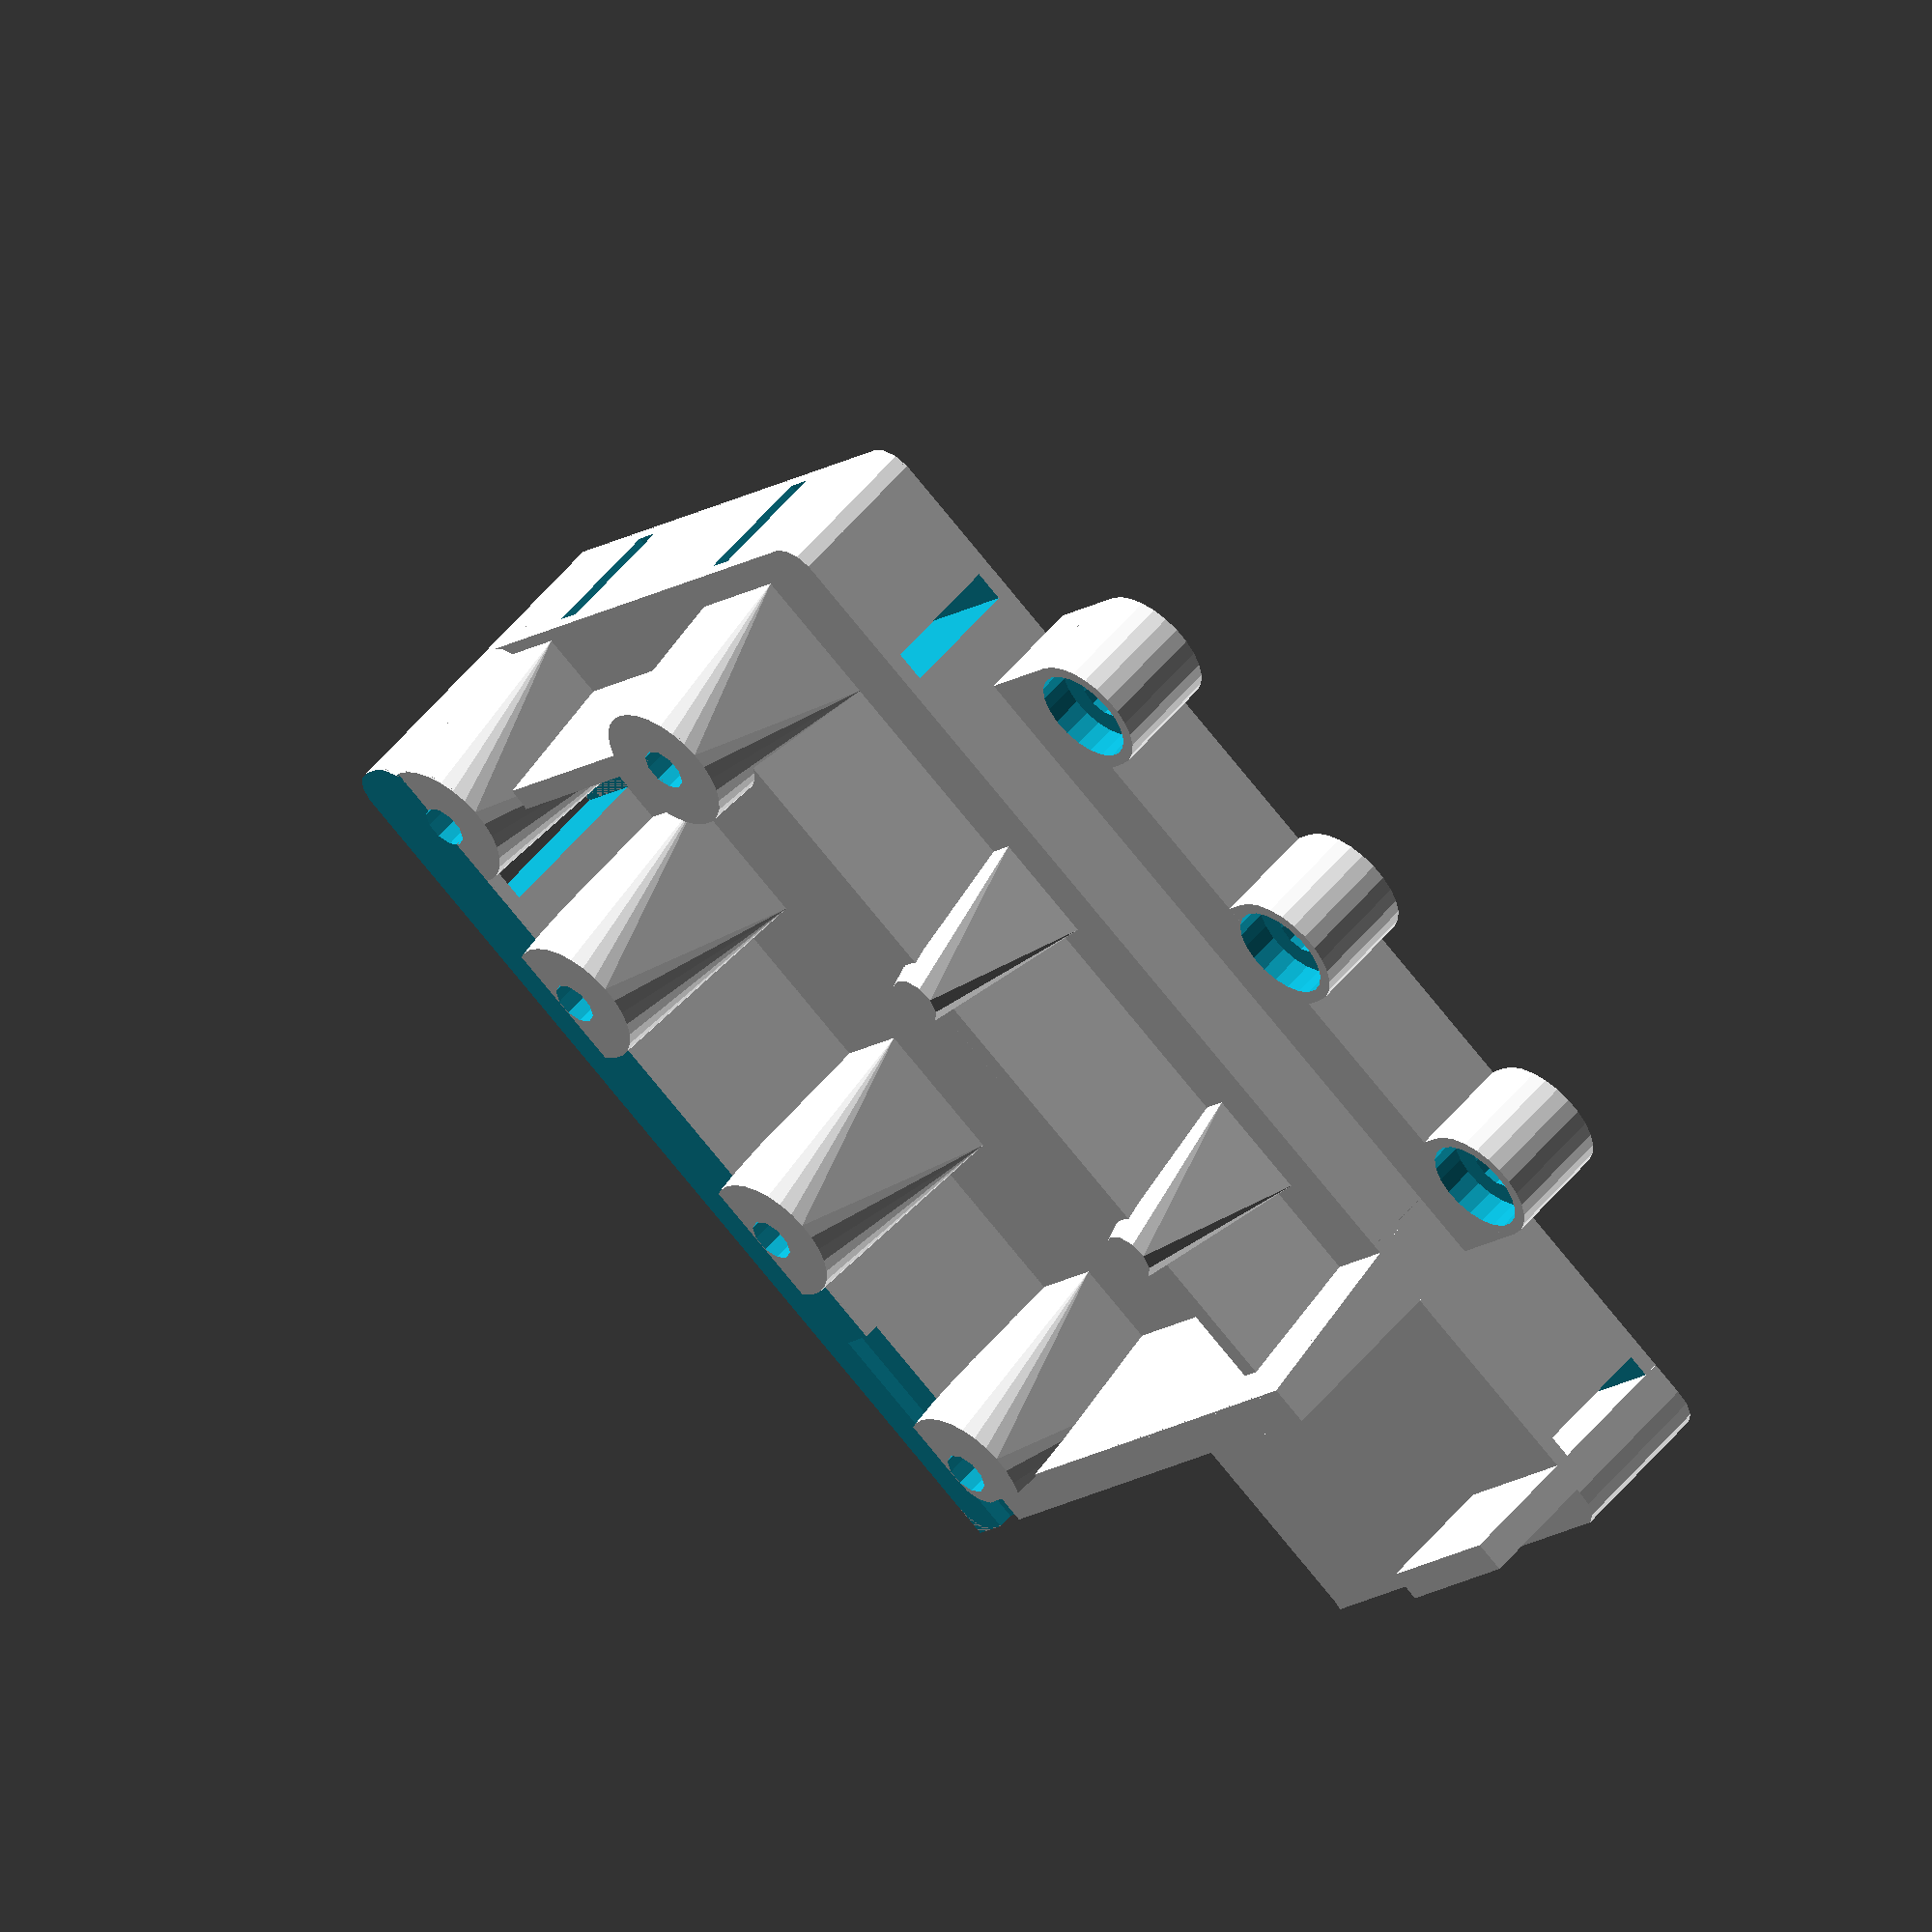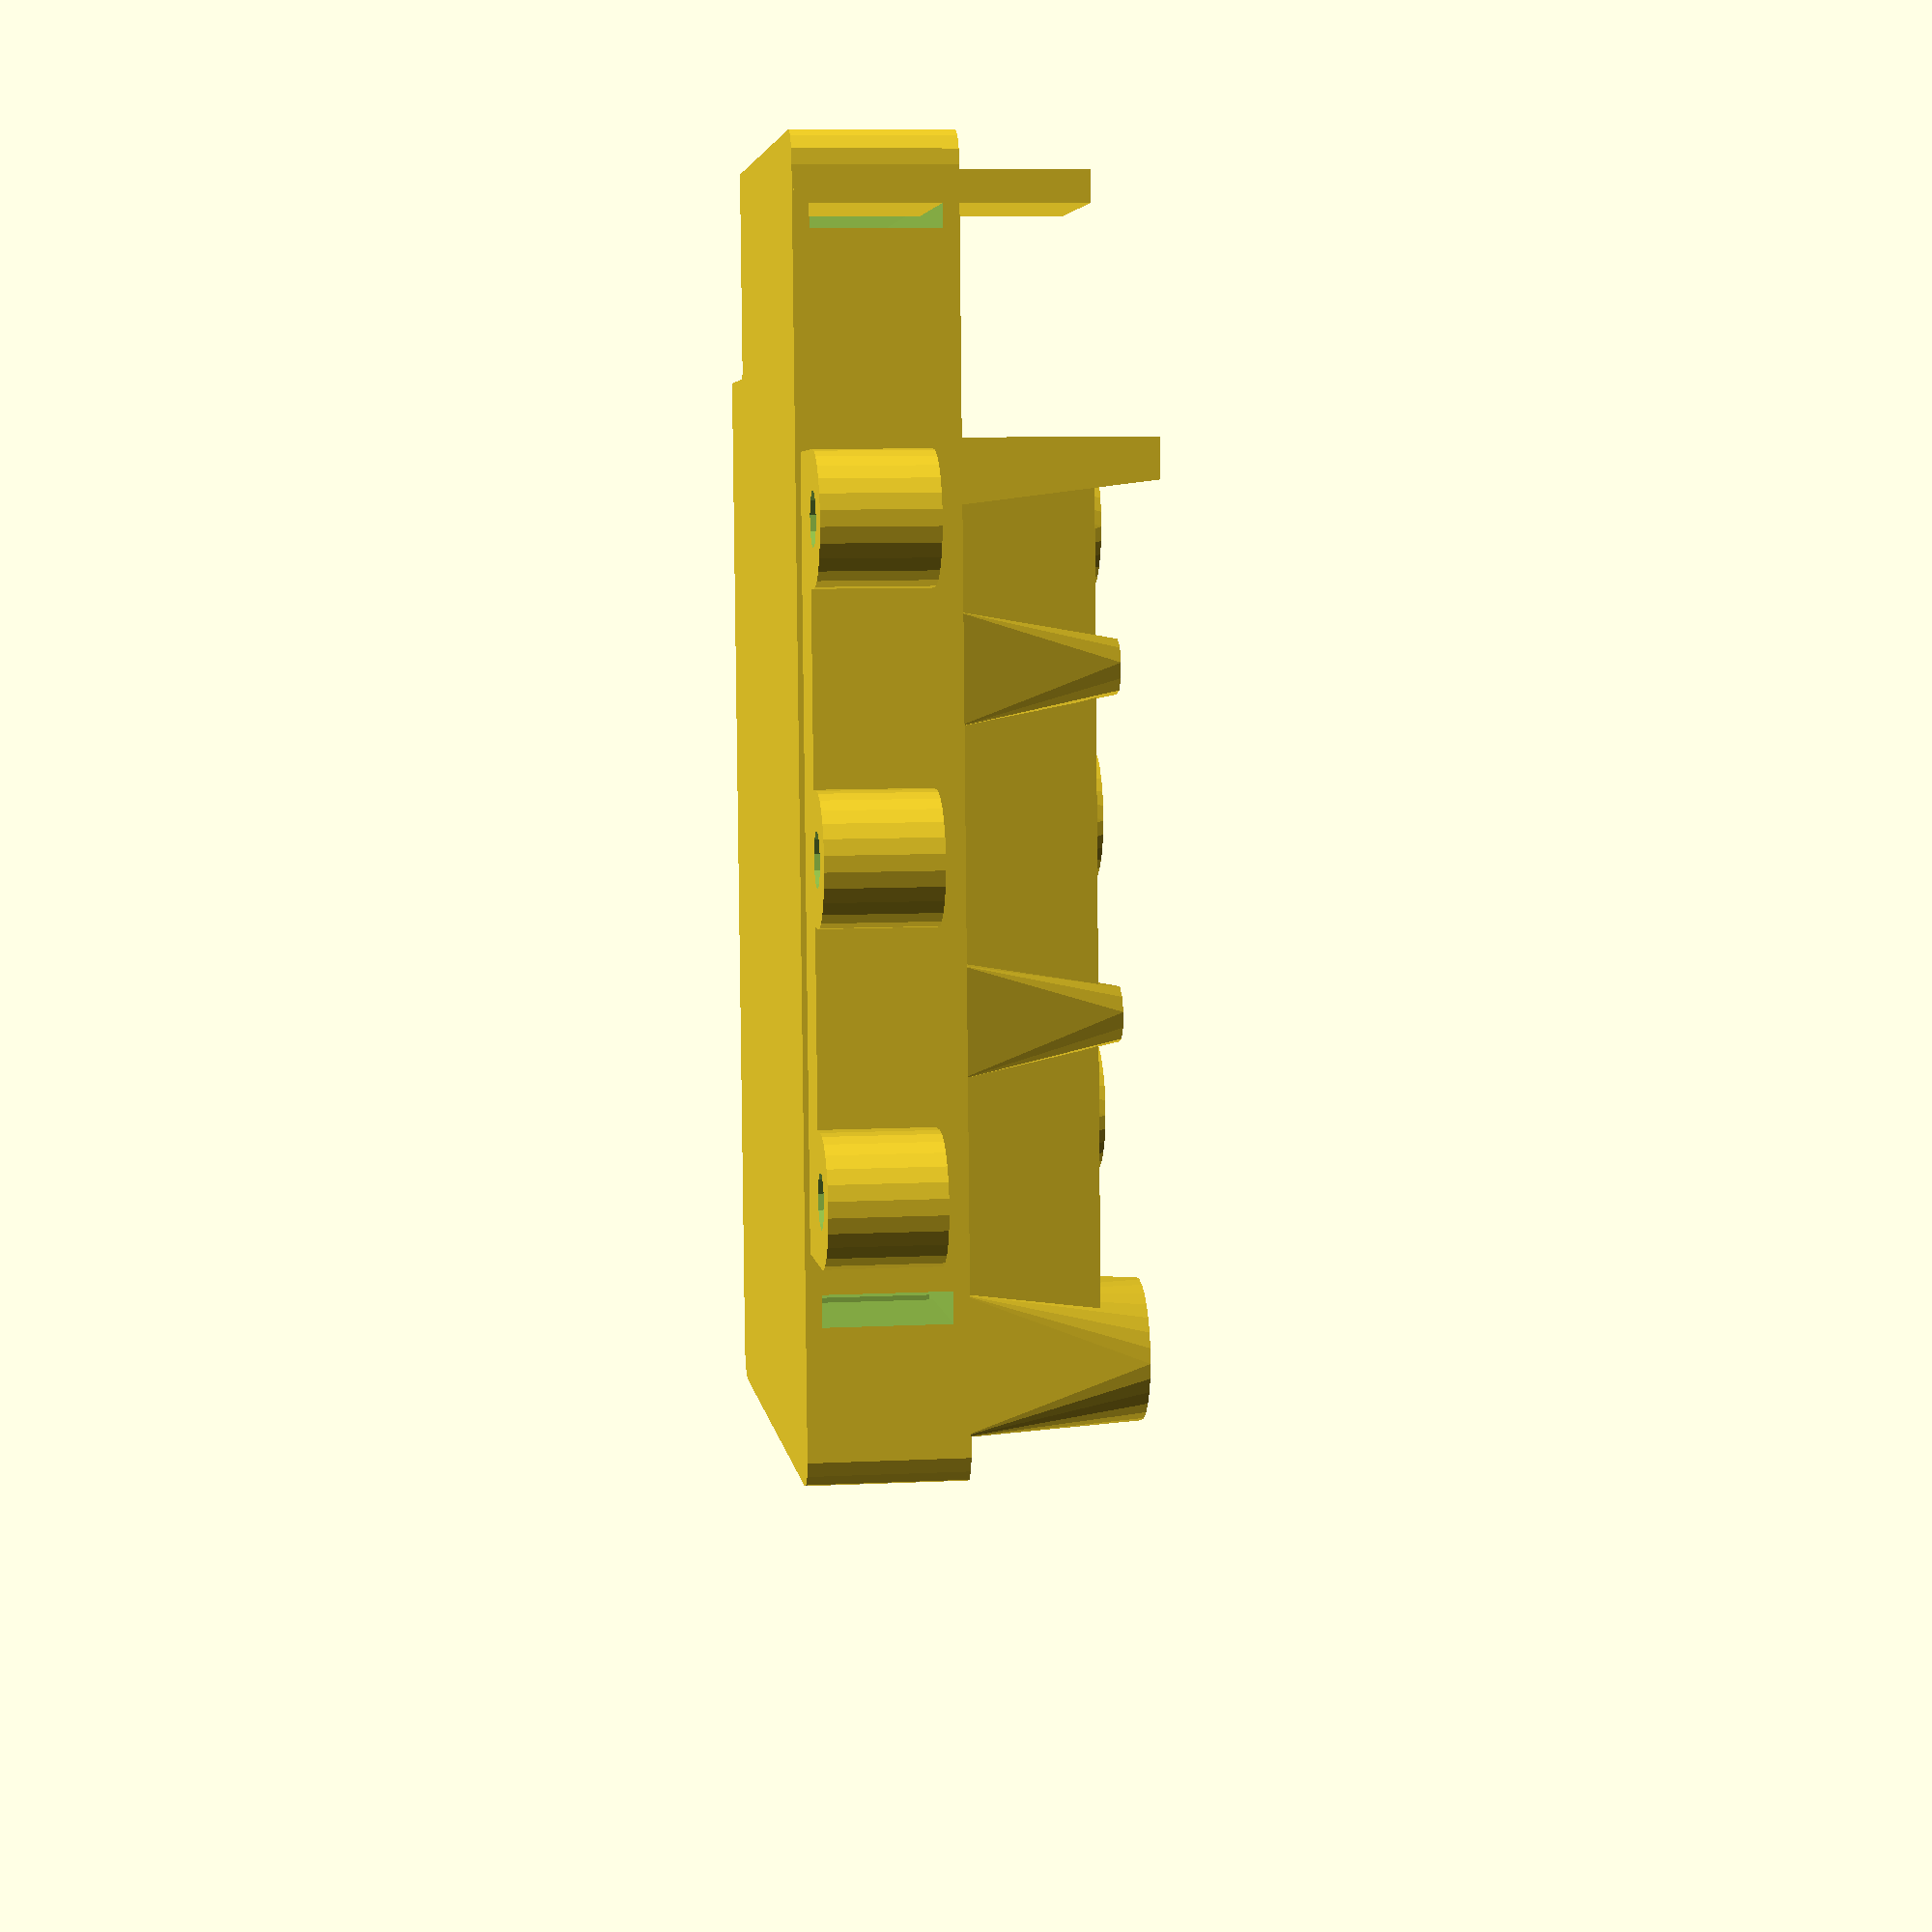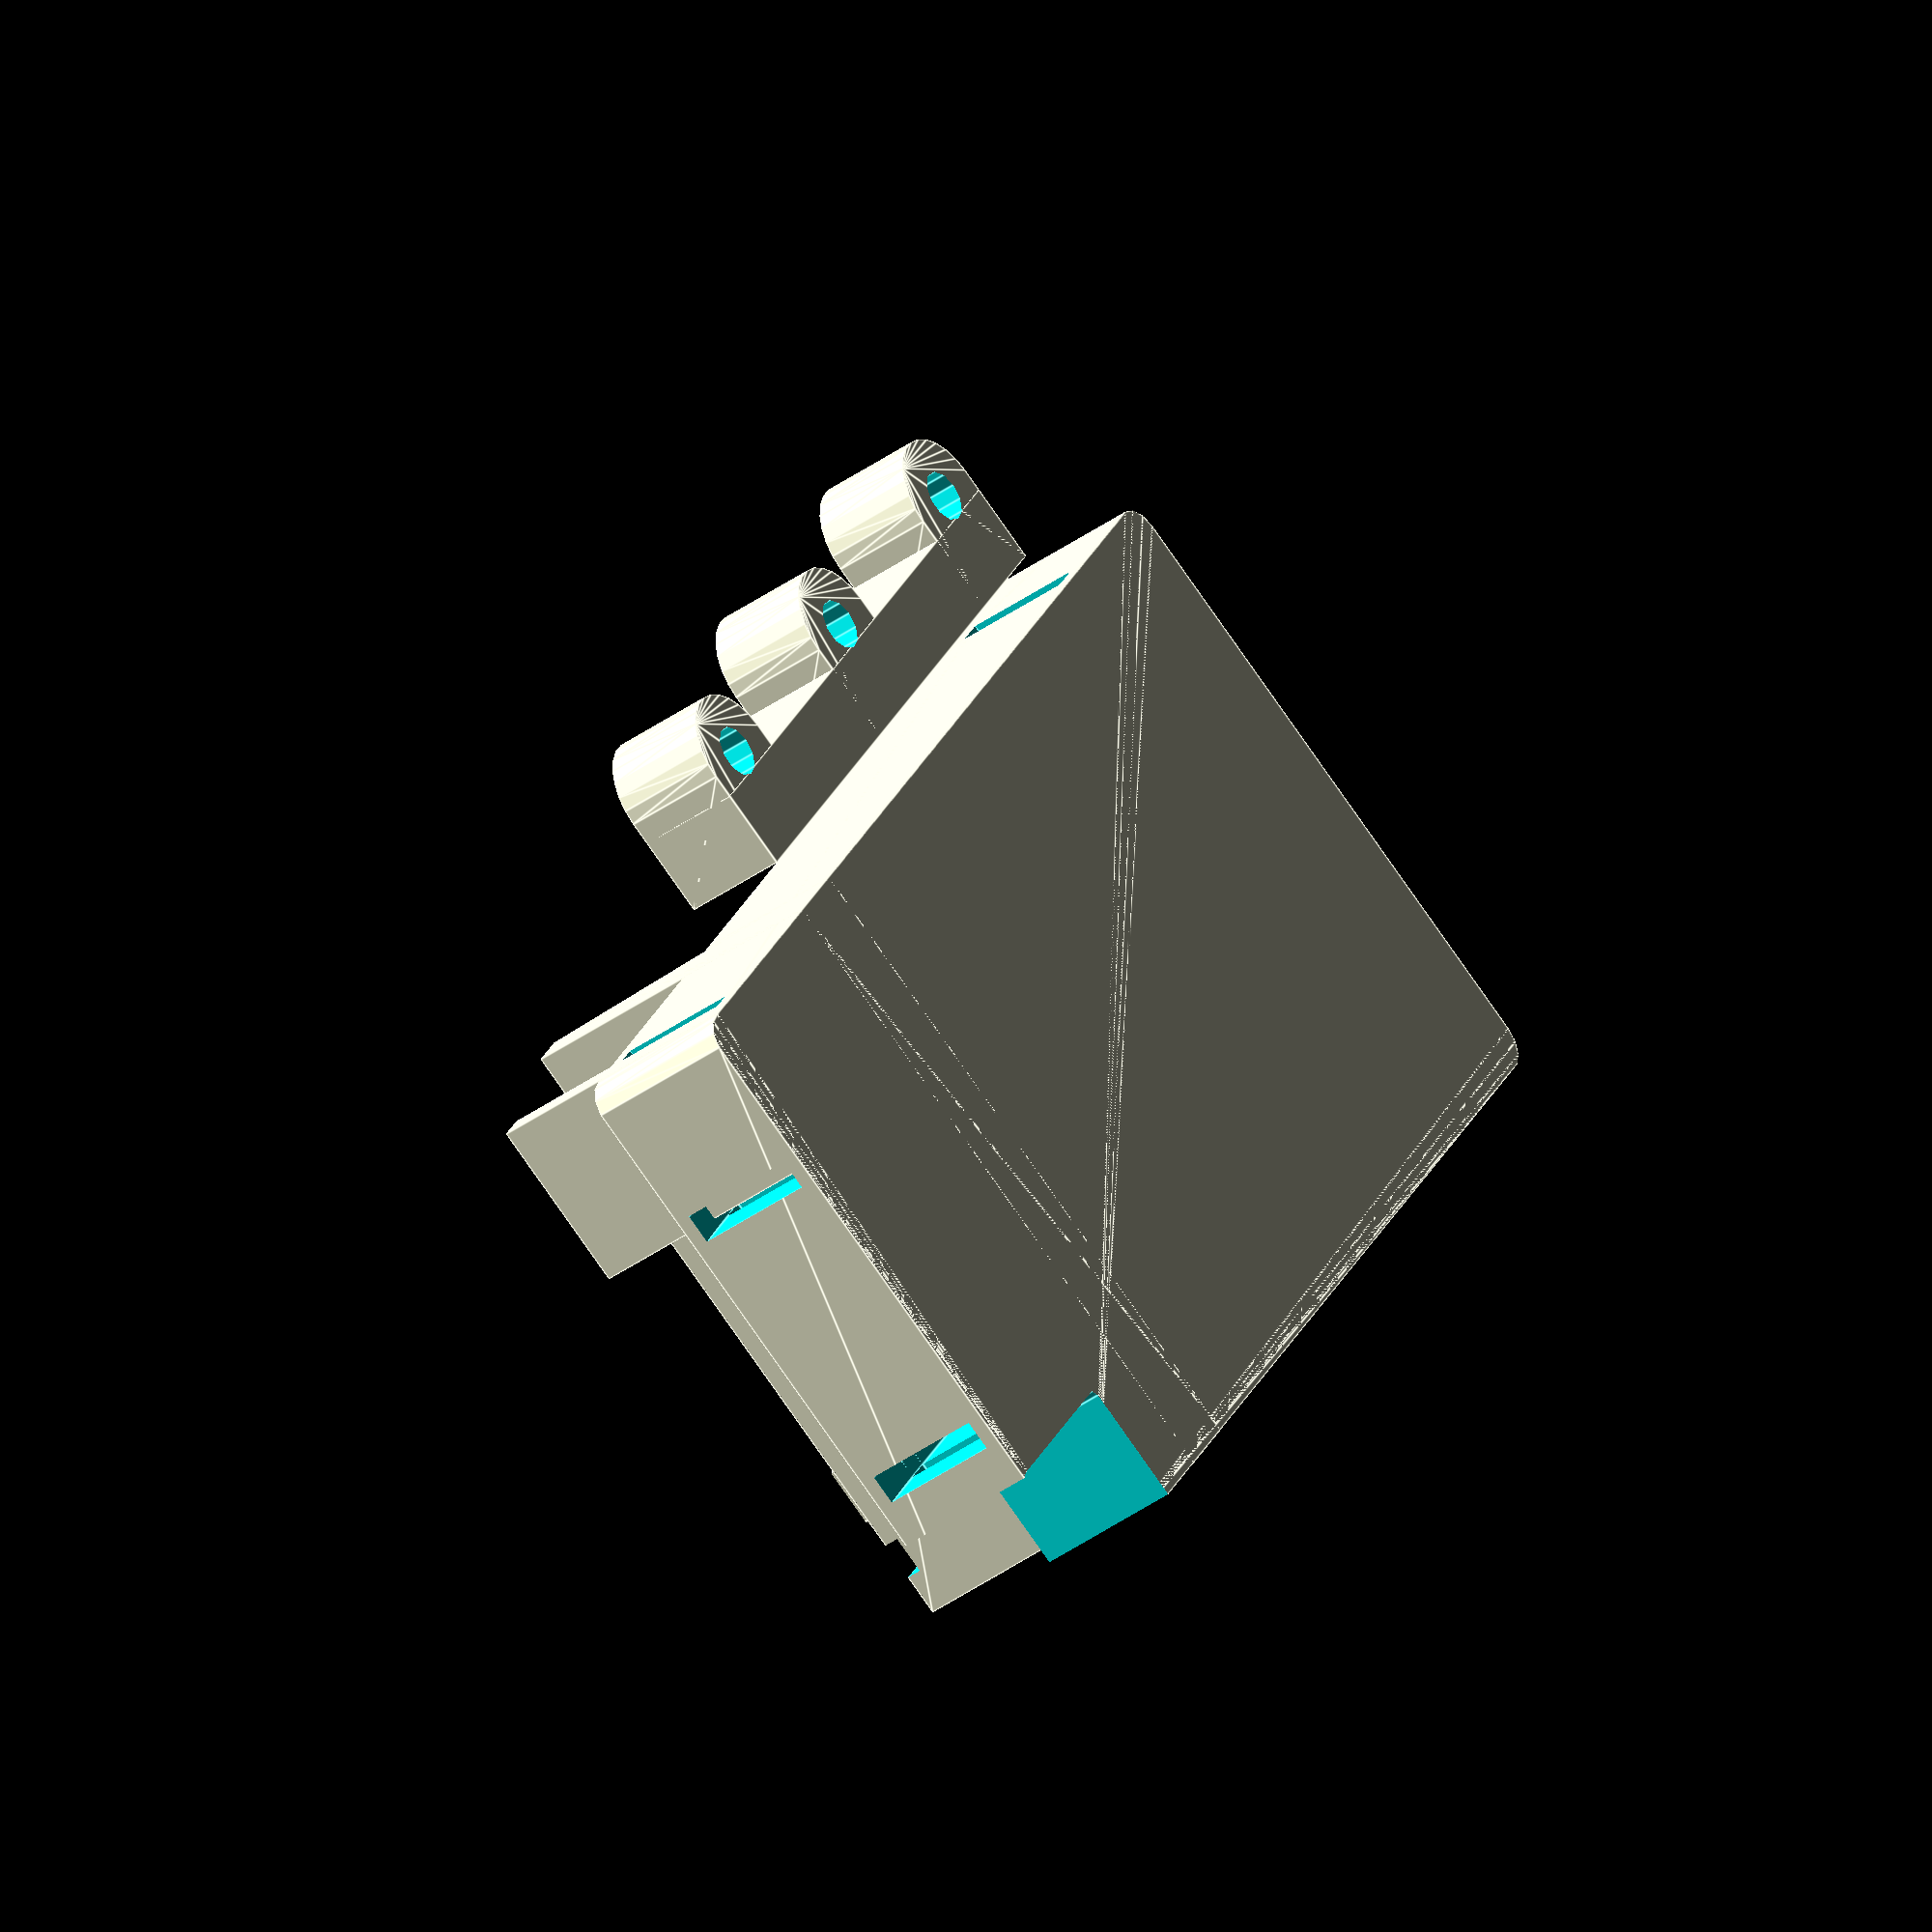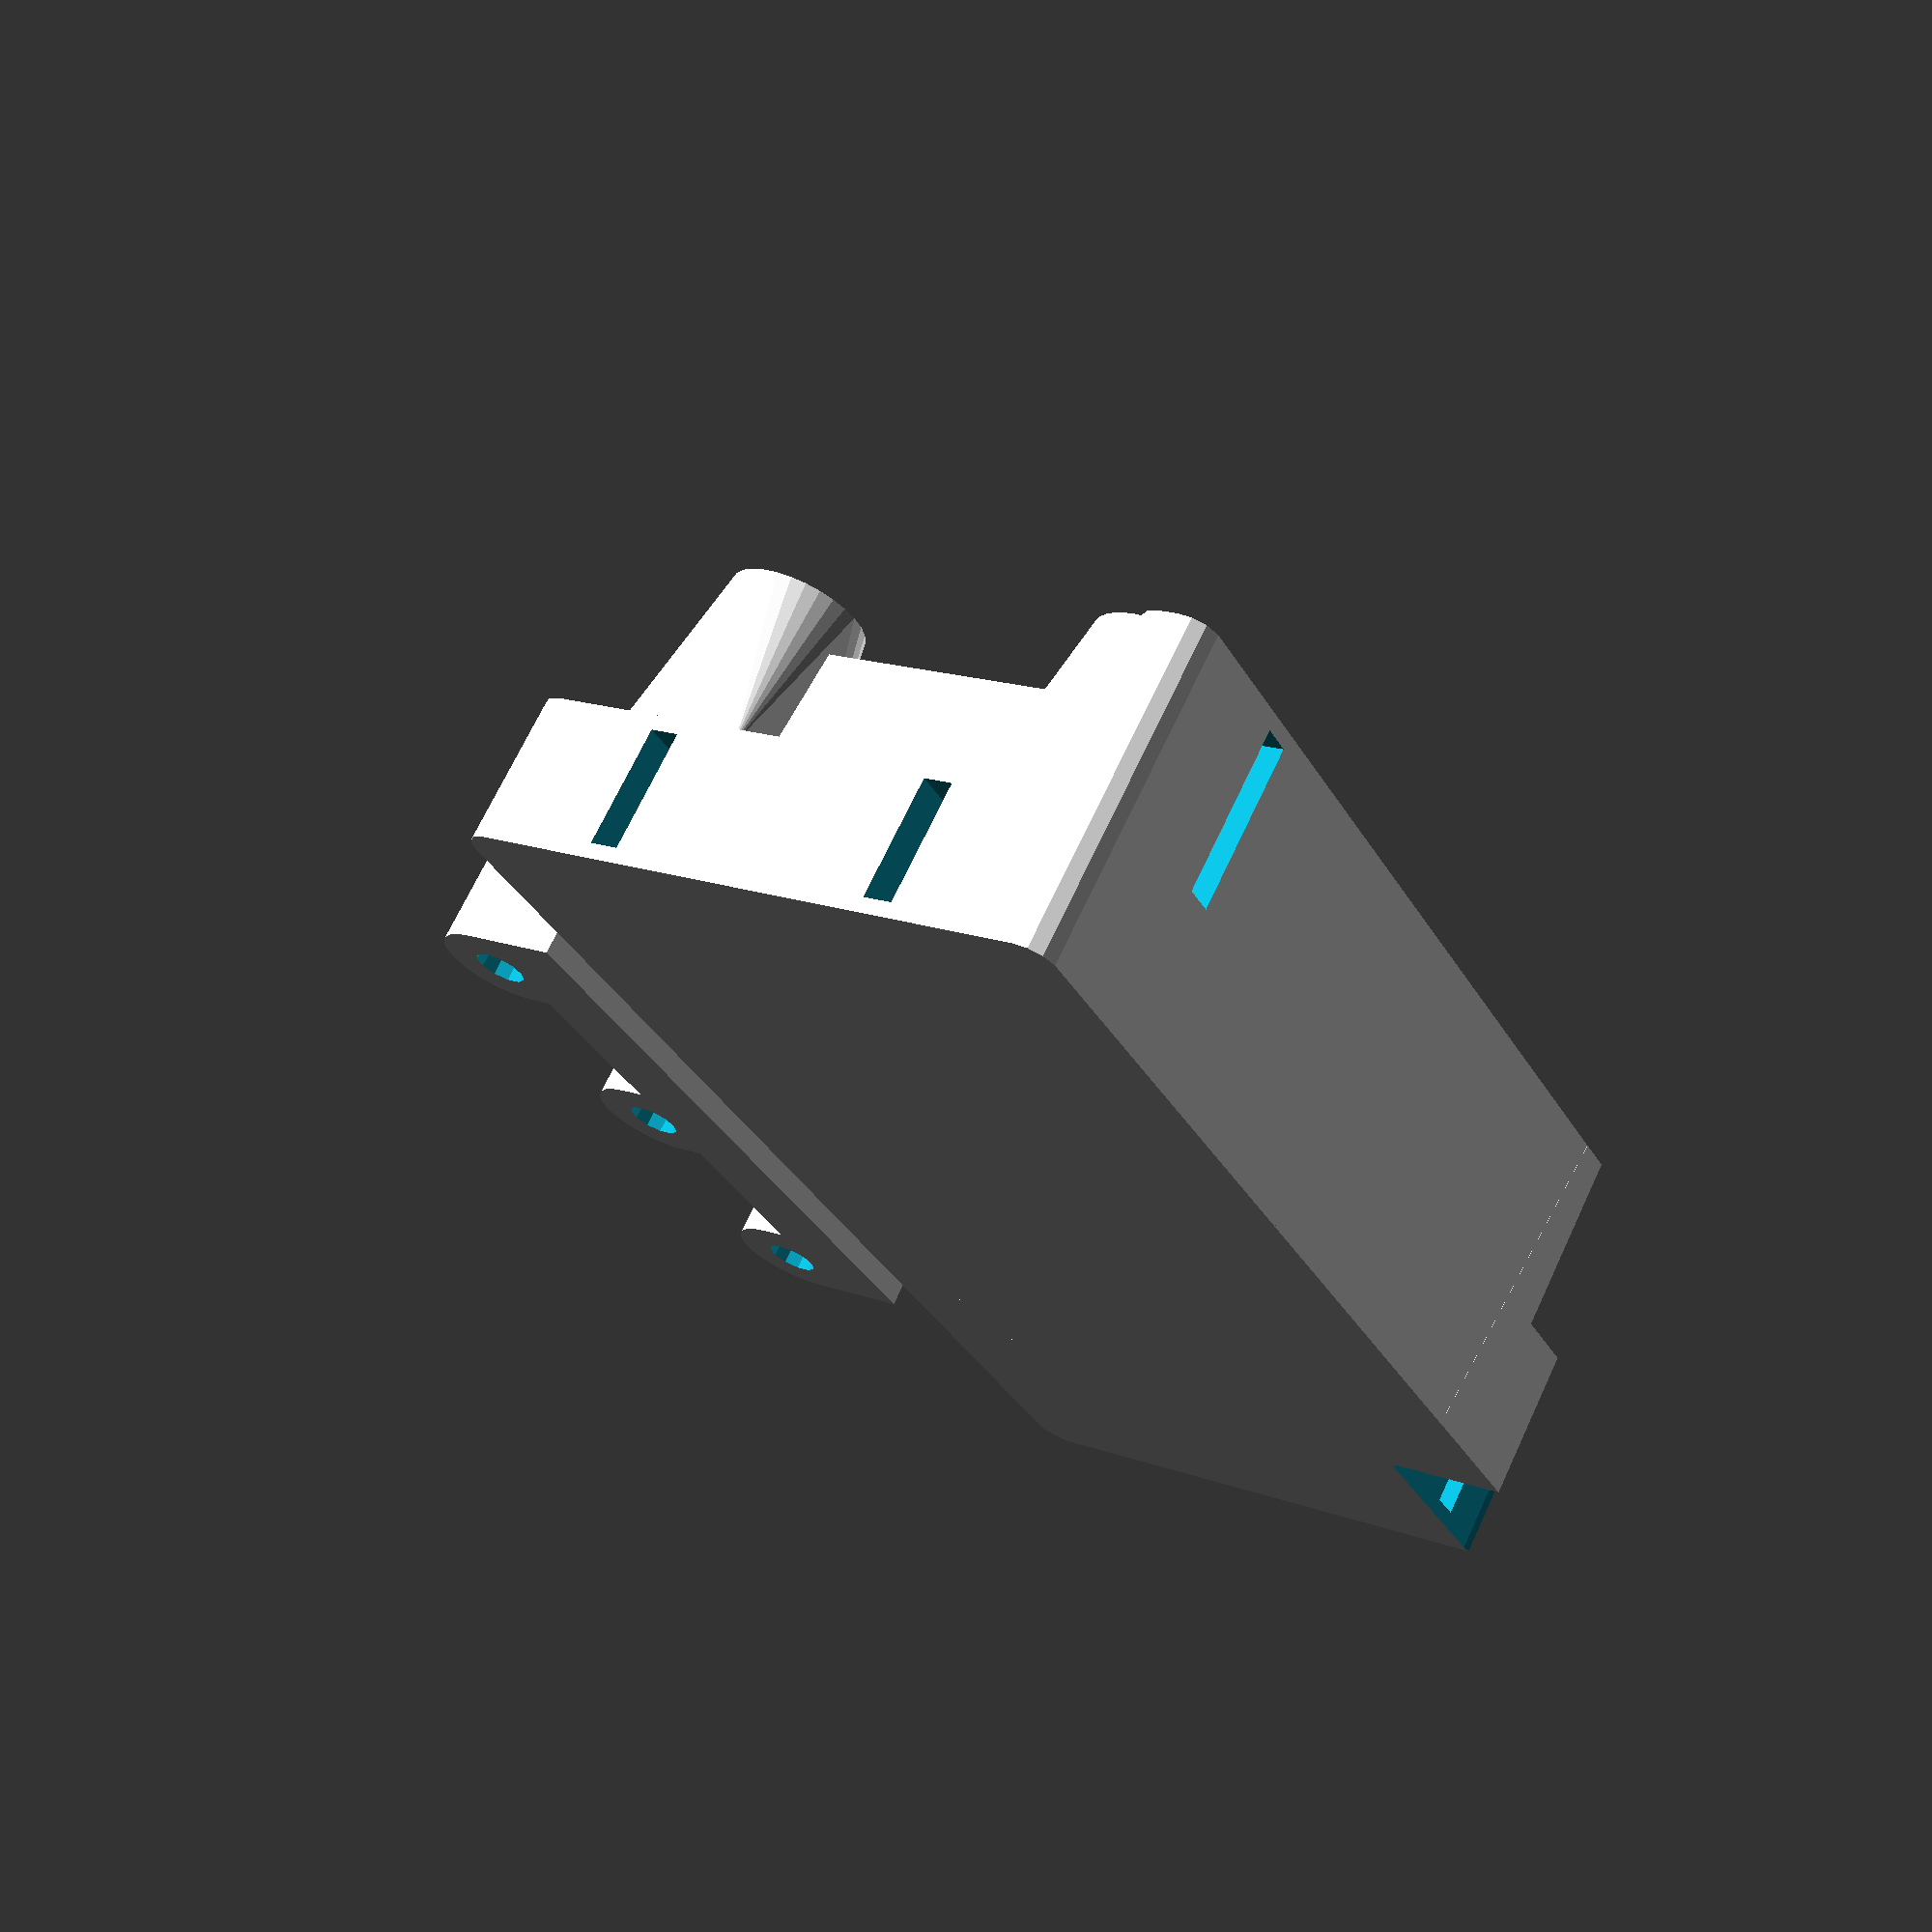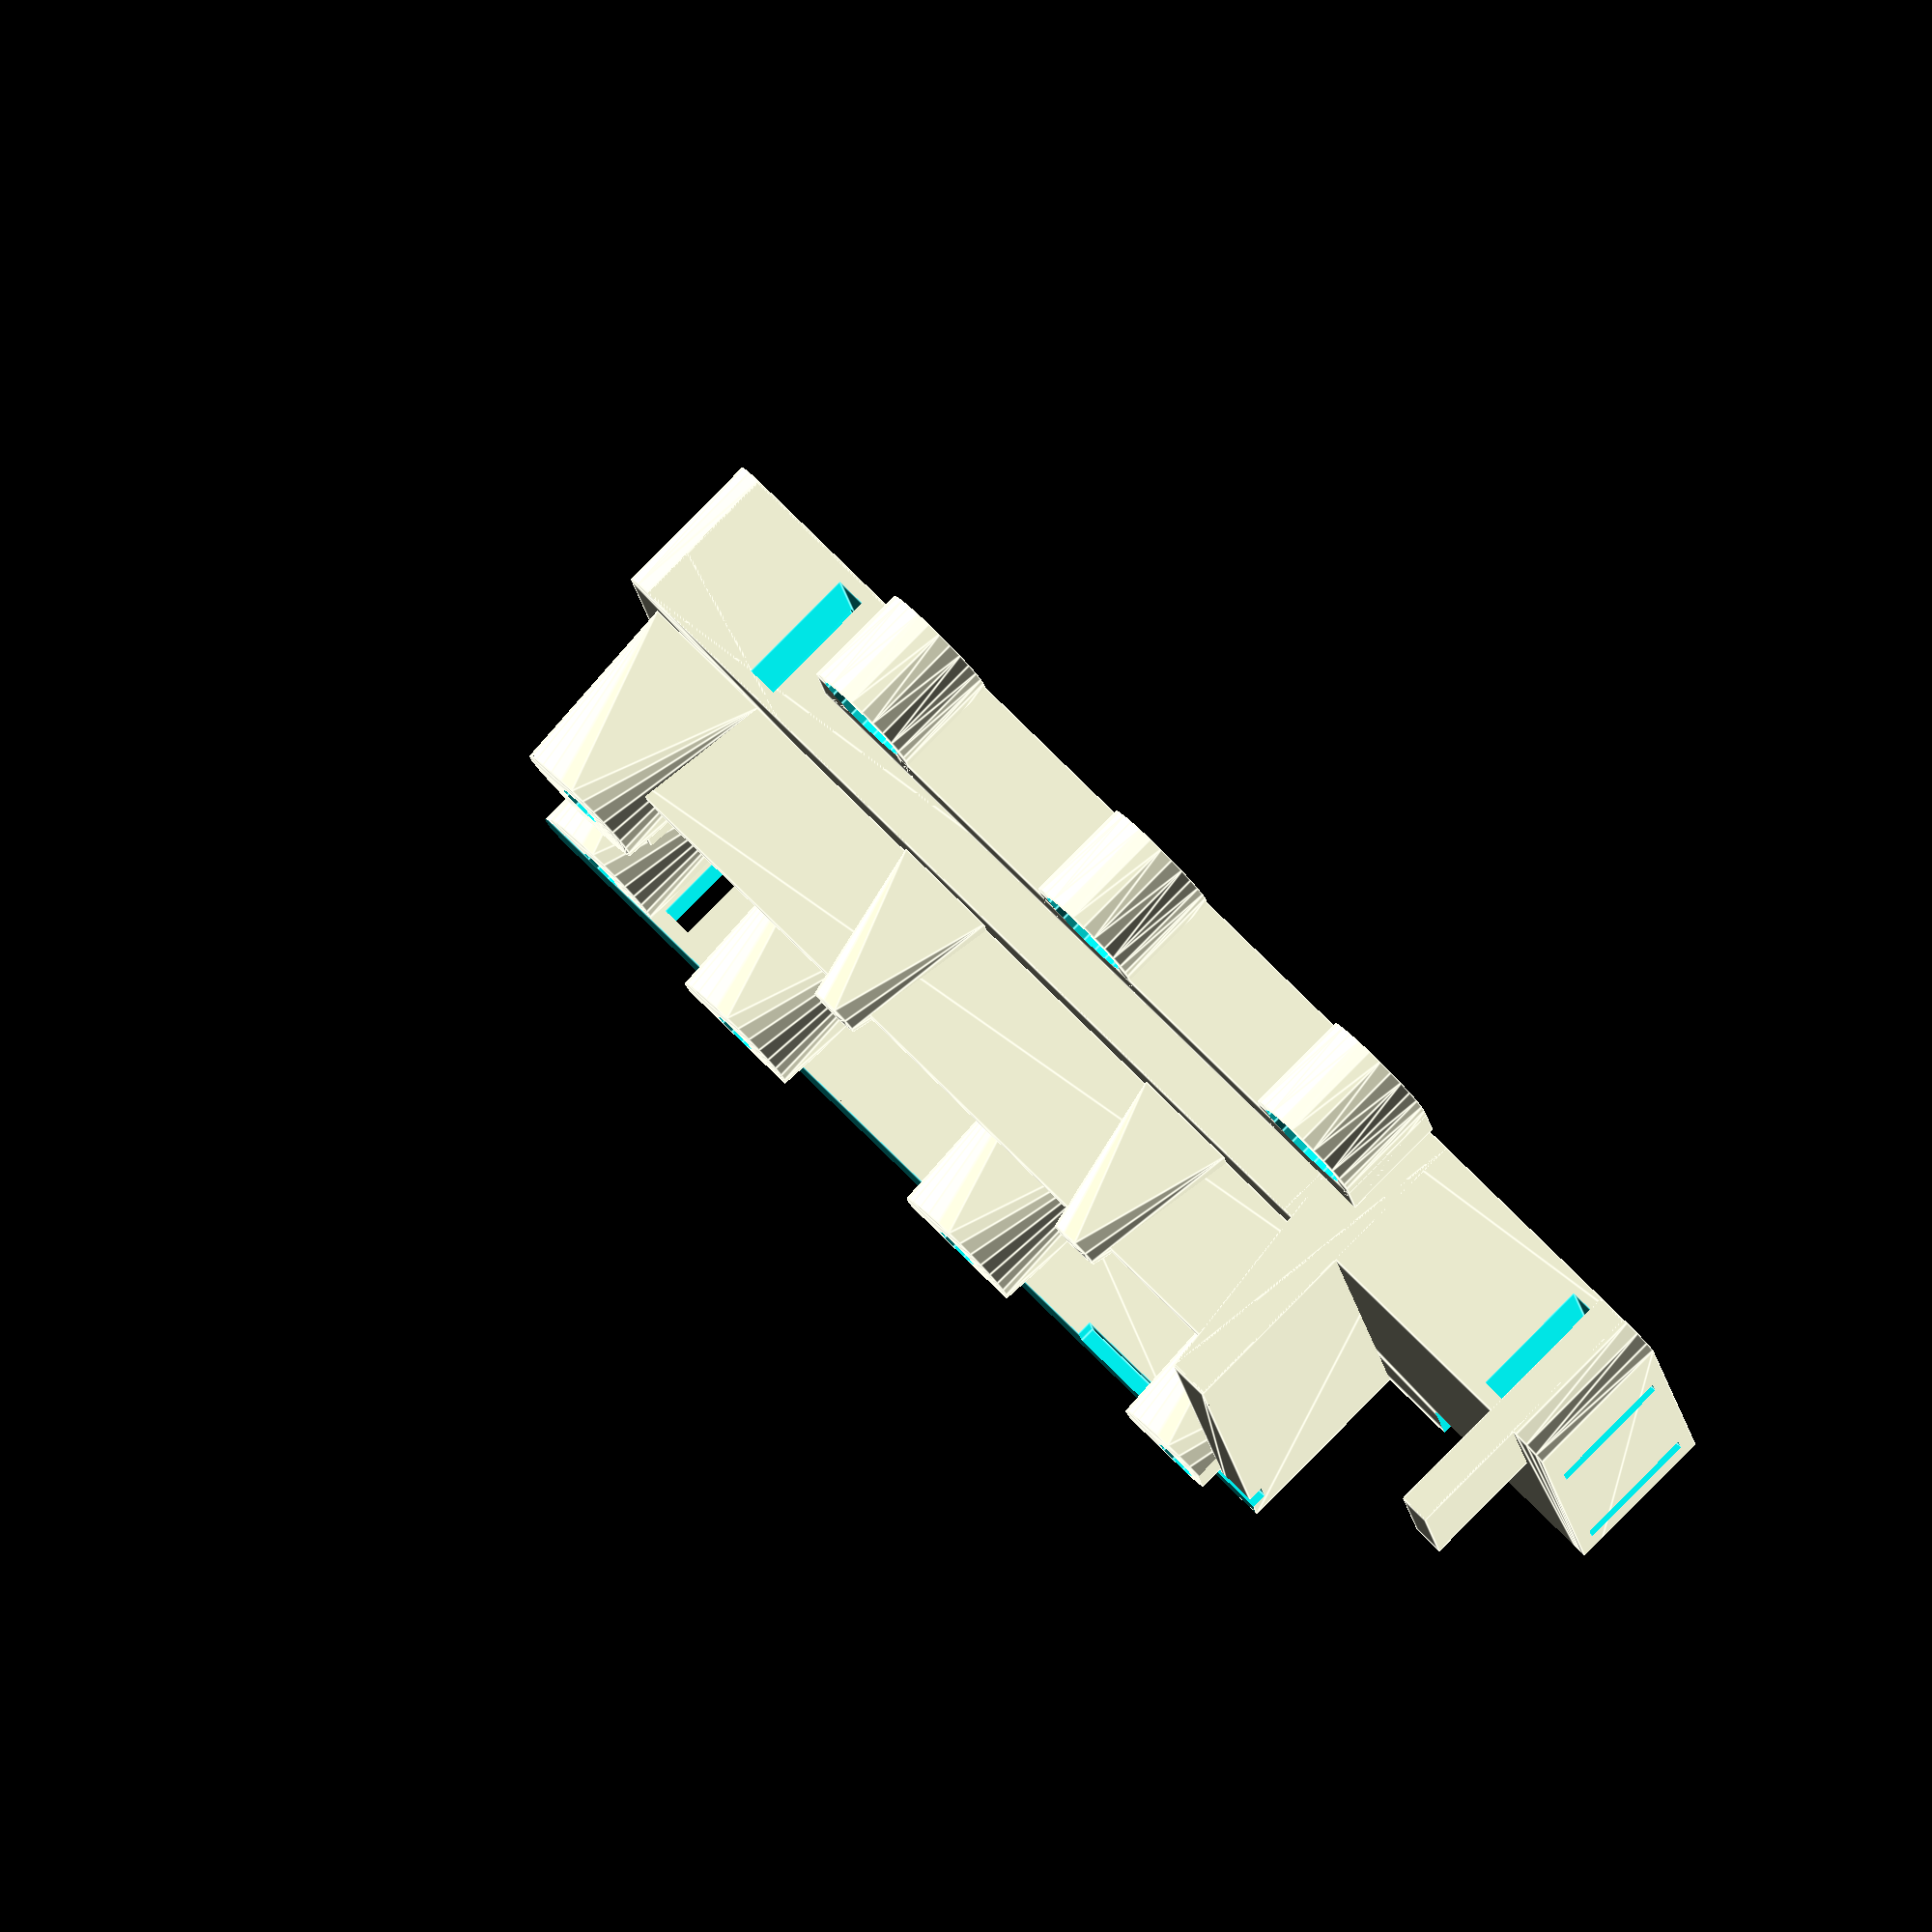
<openscad>
inch = 25.4;
hq = true;
clr = 0.2;

$fs = hq ? 1 : 4;
$fa = hq ? 1 : 4;
eps = 0.1;

// Constants from the Eagle file

// Board dimensions
board_x = 0;
board_y = 0;
board_w = 81.75;
board_h = 43.5;
board_r = 2;

// Teensy location
teensy_cx =  9.08;
teensy_cy = 19.05;
teensy_w =  7 * 2.54;
teensy_h = 14 * 2.54;
teensy_paddle_w = 20.75;

// Tactile switches
sw1_x = 32.25;
sw1_y = 7;
sw2_x = 53.75;
sw2_y = 7;
sw_d = 2.5;

// Screw holes
hole1_x = 75.25;
hole1_y = 10;
hole2_x = 76.5;
hole2_y = 38;
hole_d = 3;
hole_clr = 0;

// Paddles
paddle_y = 3.5;

// Spine
spine_y = 38.25;
spine_cx2 = (37.25 + 48.5) / 2;
spine_cx3 = (58.75 + 66.72) / 2;

// Header
header_cx = 7.79;
header_cy = 39.73;
header_w = 3 * 2.54;
header_h = 2 * 2.54;

// End Eagle constants

spine_screw_y = spine_y - hole_d / 2;
teensy_rx = teensy_cx + teensy_w / 2 + clr;
spine_cx1 = teensy_paddle_w + hole_d / 2 + 1;

// Z heights
base_z = 1 + 7 + 2;
deck_z = base_z + 9 + 3;
top_z = deck_z + 1.6;
sw_z = deck_z - 1.6;
teensy_z = deck_z - 4.1;
pin_z = deck_z - 9;
bulkhead_z = deck_z - 3;

// The booboo
booboo_x0 = 19.5 - 2;
booboo_x1 = 31.75 + 2;
booboo_y = 39.5;
booboo_h = 2 * (booboo_y - spine_y);
booboo_t = 1.0;

module centered_cube(size, zt=0) {
    translate([-size[0] / 2, -size[1] / 2, zt])
        cube(size);
}

module round_rect(size, r) {
    hull()
        for (x = [r, size[0] - r]) for ( y = [r, size[1] - r]) {
            translate([x, y, 0])
                cylinder(r=r, h=size[2]);
        }
}


module base() {
    difference() {
        round_rect([board_w, board_h, base_z], board_r);
        for (x = [4, 20, board_w - 12])
            translate([x, -eps, 1])
                cube([2, board_h + 2 * eps, base_z - 2]);
        for (y = [10, board_h - 13])
            translate([-eps, y, 1])
                cube([board_w + 2 * eps, 2, base_z - 2]);
    }
}

module spine() {
    lx = teensy_rx + clr;
    difference() {
        translate([lx, spine_y, eps])
            round_rect([board_w - lx, board_h - spine_y, top_z - eps], r=board_r);
        // strain relief
        translate([board_w - 12, spine_y - eps, base_z])
            cube([2, board_h, deck_z - base_z - 1]);
    }
}

module bulkheads() {
    bt0 = 3;
    bt1 = 1.5;
    bx = teensy_rx + clr;
    by = sw1_y;
    bw = hole1_x - bx;
    bh = board_h - by;
    translate([bx + eps, by, 0])
        hull() {
            translate([0, -bt0/2, base_z - eps])
                cube([bw + bt0/2, bt0, eps]);
            translate([0, -bt1/2, bulkhead_z - eps])
                cube([bw + bt1/2, bt1, eps]);
        }
    translate([bx + bw, board_h, 0])
        rotate(-90)
            hull() {
                translate([eps, -bt0/2, base_z - eps])
                    cube([bh + bt0/2 - eps, bt0, eps]);
                translate([eps, -bt1/2, bulkhead_z - eps])
                    cube([bh + bt1/2 - eps, bt1, eps]);
            }
}

module spine_cutout() {
    translate([10 - eps, spine_y, deck_z])
         cube([board_w, board_h, top_z]);
}

module screw_support(x, y, z) {
    support_d = hole_d + 2 * 3;
    hull() {
        translate([x, y, base_z - eps])
            centered_cube([support_d, support_d, eps]);
        translate([x, y, z - eps])
            cylinder(d=support_d, h = eps);
    }
}

module assign_screw_supports() {
    screw_support(hole1_x, hole1_y, deck_z);
    screw_support(hole2_x, hole2_y, deck_z);
}

module spine_screw_supports() {
    y = spine_screw_y;
    intersection() {
        screw_support(spine_cx1, spine_screw_y, top_z);
        union() {
            cube([board_w, board_h, deck_z - eps]);
            translate([teensy_paddle_w, 0, eps])
                round_rect([board_w, spine_y, top_z + eps], r=2);
        }
    }
    screw_support(spine_cx2, spine_screw_y, top_z);
    screw_support(spine_cx3, spine_screw_y, top_z);
}

module screw_hole(x, y, z) {
    translate([x, y, z])
        cylinder(d=hole_d + hole_clr, h=deck_z + 3);
}

module assign_screw_holes() {
    screw_hole(hole1_x, hole1_y, base_z);
    screw_hole(hole2_x, hole2_y, base_z);
}

module spine_screw_holes() {
    for (x = [spine_cx1, spine_cx2, spine_cx3])
        screw_hole(x, spine_screw_y, base_z);
}

module switch_pillars() {
    module switch_pillar(x, y) {
        mbh = 2 * (y - paddle_y);
        mbw = mbh;
        translate([x, y, 0])
            hull() {
                centered_cube([mbw, mbh, eps], zt=base_z - eps);
                translate([0, 0, sw_z - eps])
                    cylinder(d=sw_d + 1, h=eps);
            }
    }
    switch_pillar(sw1_x, sw1_y);
    switch_pillar(sw2_x, sw2_y);
}

module under_teensy() {
    uw = teensy_paddle_w - teensy_rx;
    translate([teensy_rx + clr, 0, 0])
        hull() {
            cube([2 * uw, board_h, eps]);
            translate([0, 0, deck_z - eps])
                cube([uw, board_h, eps]);
        }
    translate([2.5, 0, eps])
        cube([2, 4.5 * 2.54, teensy_z - eps]);
}

module header_cutout() {
    hdr_clr = 2;
    translate([-eps, header_cy - header_h / 2 - hdr_clr, -eps])
        round_rect([header_cx + header_w / 2 + hdr_clr, board_h, deck_z + 2 * eps],
                   r=0.5);
}

module booboo_cutout() {
    translate([booboo_x0, booboo_y - booboo_h / 2, deck_z - booboo_t])
        cube([booboo_x1 - booboo_x0, booboo_h, booboo_t + eps]);
}

module substrate() {
    difference() {
        union() {
            base();
            spine();
            bulkheads();
            switch_pillars();
            under_teensy();
            assign_screw_supports();
            spine_screw_supports();
        };
        assign_screw_holes();
        spine_screw_holes();
        spine_cutout();
        header_cutout();
        booboo_cutout();
    };
}

module clips() {
    clip_t = 7;
    od = hole_d + 5;
    x0 = spine_cx1 - od/2;
    x1 = spine_cx3 + od/2;
    y = board_h - spine_screw_y;
    y1 = spine_y - spine_screw_y;
    y2 = board_h - spine_y;

    difference() {
        union() {
            for (x = [spine_cx1, spine_cx2, spine_cx3])
                translate([x, 0, 0])
                    hull() {
                        cylinder(d=od, h=clip_t);
                        translate([-od/2, y - eps, 0])
                            cube([od, eps, clip_t]);
                    }
            translate([x0, y1, 0])
                cube([x1 - x0, y2, clip_t]);
        }
        for (x = [spine_cx1, spine_cx2, spine_cx3])
            translate([x, 0, 0]) {
                cylinder(d=hole_d + hole_clr + 2 * clr, h=3 * clip_t, center=true);
                translate([0, 0, clip_t - 2])
                    cylinder(d=6.5, h=3);
            }
    }
}

translate([0, -10, 0])
    clips();
substrate();

</openscad>
<views>
elev=125.5 azim=36.7 roll=141.5 proj=o view=wireframe
elev=351.2 azim=94.1 roll=262.4 proj=p view=wireframe
elev=220.7 azim=59.8 roll=48.7 proj=o view=edges
elev=111.5 azim=119.4 roll=335.0 proj=p view=wireframe
elev=95.6 azim=353.6 roll=135.3 proj=o view=edges
</views>
